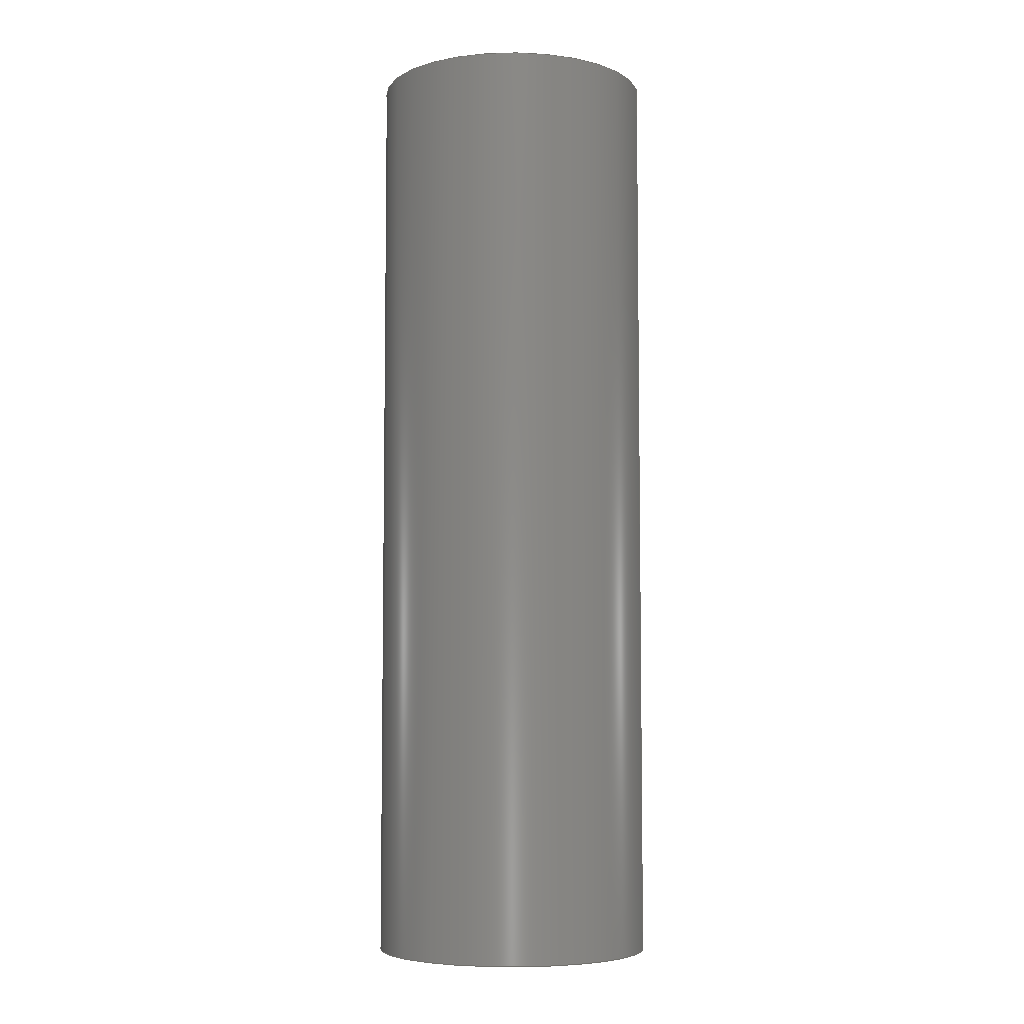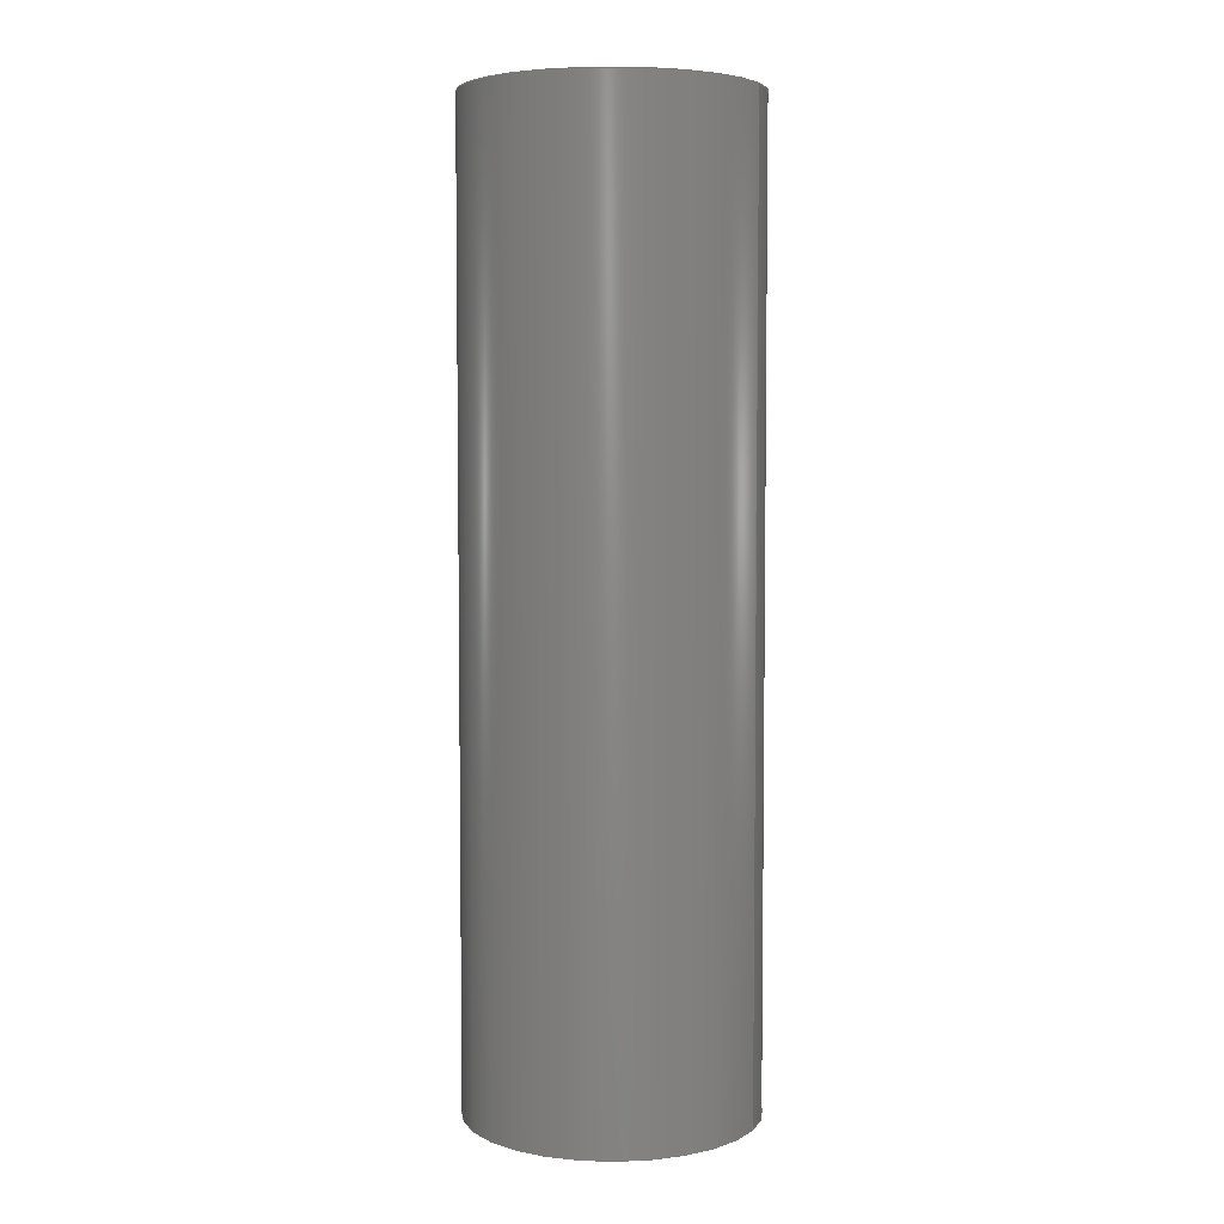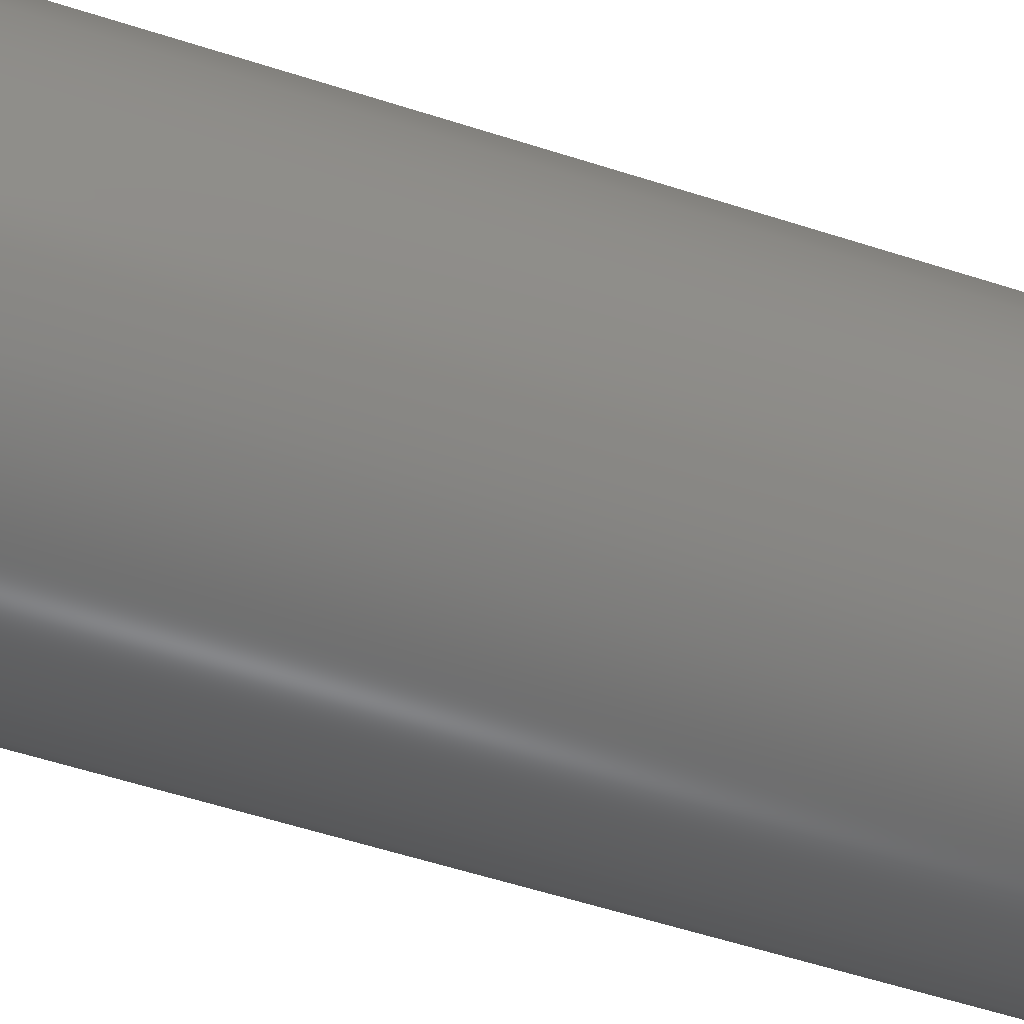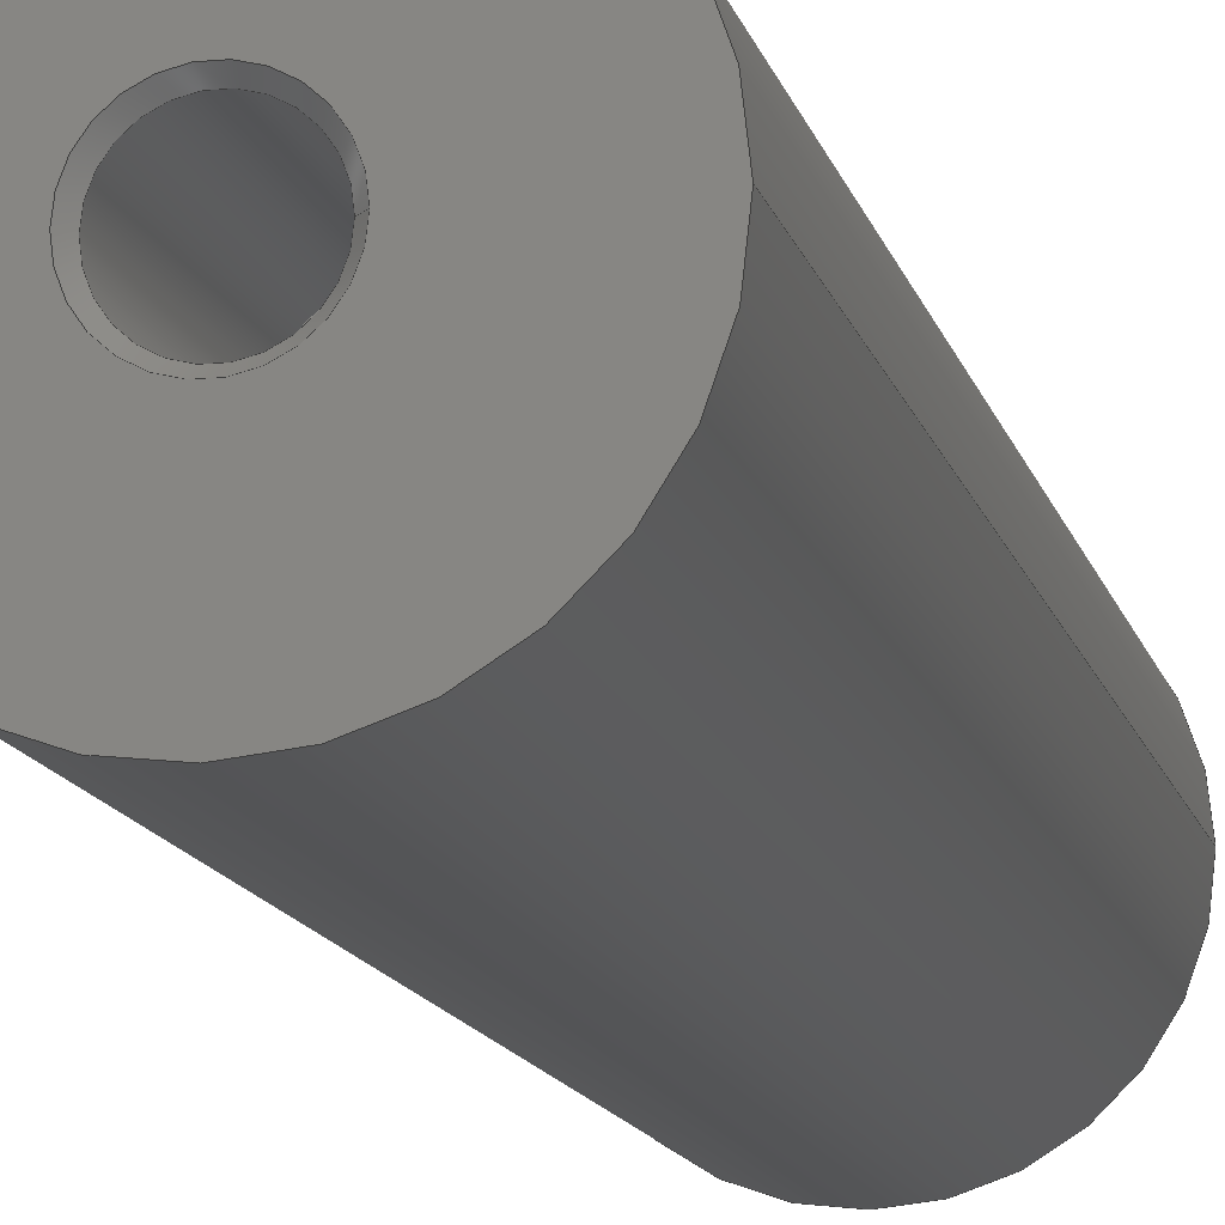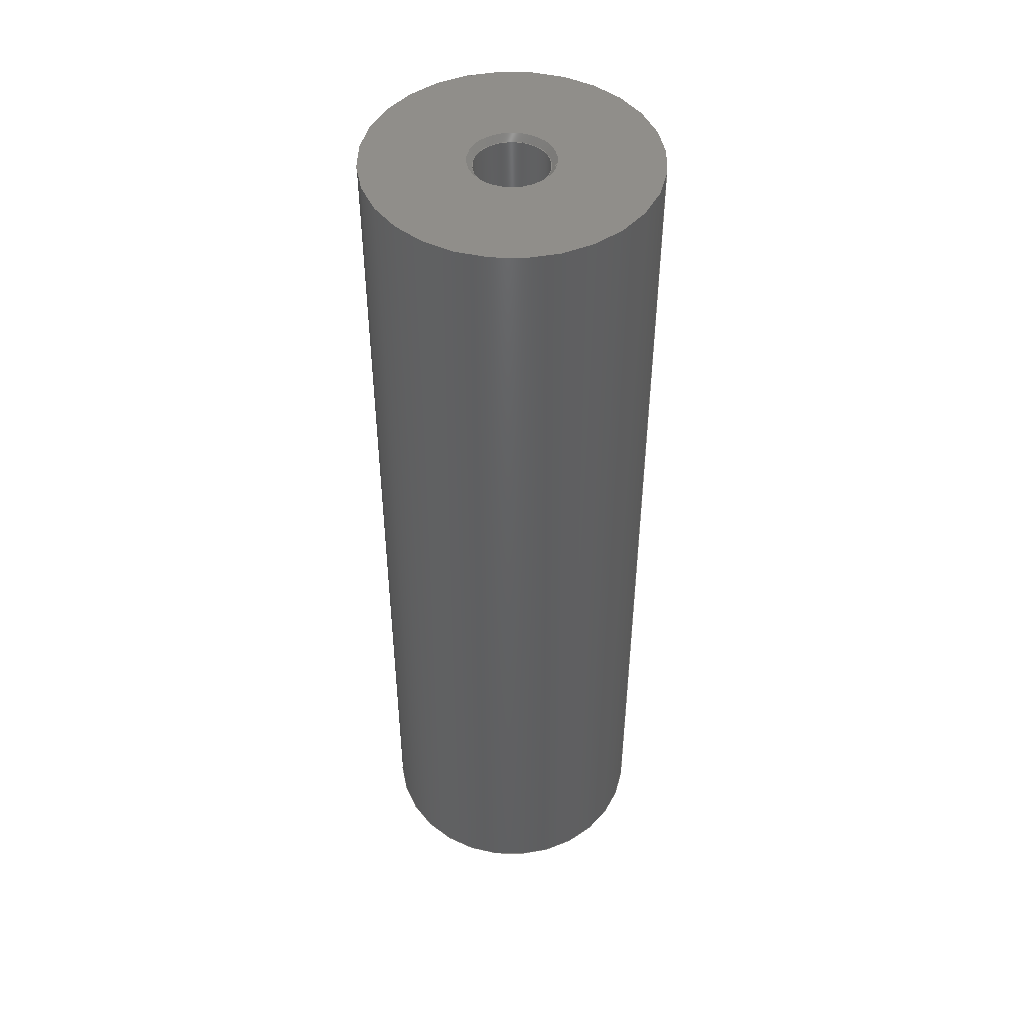
<metadata>
{"format":"step","ext":"stp","renderer":"f3d","projection":"perspective","resolution":1024,"background":"white","views":[{"elev":-5.9,"azim":-168.9,"up":"+Z"},{"elev":5.0,"azim":-155.4,"up":"+Z"},{"elev":-52.0,"azim":70.3,"up":"+Y"},{"elev":-12.6,"azim":-167.4,"up":"+Y"},{"elev":47.0,"azim":-172.0,"up":"+Z"}]}
</metadata>
<code>
ISO-10303-21;
DATA;
#1=MECHANICAL_DESIGN_GEOMETRIC_PRESENTATION_REPRESENTATION('',(#4),#217);
#2=SHAPE_REPRESENTATION_RELATIONSHIP('SRR','None',#224,#3);
#3=ADVANCED_BREP_SHAPE_REPRESENTATION('',(#5),#216);
#4=STYLED_ITEM('',(#233),#5);
#5=MANIFOLD_SOLID_BREP('\X2\inf\X0\ \X2\04420435043B043E\X0\1',
#111);
#6=FACE_BOUND('',#31,.T.);
#7=FACE_BOUND('',#34,.T.);
#8=PLANE('',#130);
#9=PLANE('',#136);
#10=PLANE('',#137);
#11=PLANE('',#141);
#12=CYLINDRICAL_SURFACE('',#128,1.95);
#13=CYLINDRICAL_SURFACE('',#134,1.95);
#14=CYLINDRICAL_SURFACE('',#139,7.5);
#15=FACE_OUTER_BOUND('',#24,.T.);
#16=FACE_OUTER_BOUND('',#25,.T.);
#17=FACE_OUTER_BOUND('',#26,.T.);
#18=FACE_OUTER_BOUND('',#27,.T.);
#19=FACE_OUTER_BOUND('',#28,.T.);
#20=FACE_OUTER_BOUND('',#29,.T.);
#21=FACE_OUTER_BOUND('',#30,.T.);
#22=FACE_OUTER_BOUND('',#32,.T.);
#23=FACE_OUTER_BOUND('',#33,.T.);
#24=EDGE_LOOP('',(#74,#75,#76,#77));
#25=EDGE_LOOP('',(#78,#79,#80,#81));
#26=EDGE_LOOP('',(#82));
#27=EDGE_LOOP('',(#83,#84,#85,#86));
#28=EDGE_LOOP('',(#87,#88,#89,#90));
#29=EDGE_LOOP('',(#91));
#30=EDGE_LOOP('',(#92));
#31=EDGE_LOOP('',(#93));
#32=EDGE_LOOP('',(#94,#95,#96,#97));
#33=EDGE_LOOP('',(#98));
#34=EDGE_LOOP('',(#99));
#35=LINE('',#188,#40);
#36=LINE('',#192,#41);
#37=LINE('',#199,#42);
#38=LINE('',#203,#43);
#39=LINE('',#212,#44);
#40=VECTOR('',#148,2.1);
#41=VECTOR('',#153,1.95);
#42=VECTOR('',#162,2.1);
#43=VECTOR('',#167,1.95);
#44=VECTOR('',#180,7.5);
#45=CIRCLE('',#126,2.25);
#46=CIRCLE('',#127,1.95);
#47=CIRCLE('',#129,1.95);
#48=CIRCLE('',#132,2.25);
#49=CIRCLE('',#133,1.95);
#50=CIRCLE('',#135,1.95);
#51=CIRCLE('',#138,7.5);
#52=CIRCLE('',#140,7.5);
#53=VERTEX_POINT('',#185);
#54=VERTEX_POINT('',#187);
#55=VERTEX_POINT('',#191);
#56=VERTEX_POINT('',#196);
#57=VERTEX_POINT('',#198);
#58=VERTEX_POINT('',#202);
#59=VERTEX_POINT('',#207);
#60=VERTEX_POINT('',#210);
#61=EDGE_CURVE('',#53,#53,#45,.T.);
#62=EDGE_CURVE('',#53,#54,#35,.T.);
#63=EDGE_CURVE('',#54,#54,#46,.T.);
#64=EDGE_CURVE('',#54,#55,#36,.T.);
#65=EDGE_CURVE('',#55,#55,#47,.T.);
#66=EDGE_CURVE('',#56,#56,#48,.T.);
#67=EDGE_CURVE('',#56,#57,#37,.T.);
#68=EDGE_CURVE('',#57,#57,#49,.T.);
#69=EDGE_CURVE('',#57,#58,#38,.T.);
#70=EDGE_CURVE('',#58,#58,#50,.T.);
#71=EDGE_CURVE('',#59,#59,#51,.T.);
#72=EDGE_CURVE('',#60,#60,#52,.T.);
#73=EDGE_CURVE('',#60,#59,#39,.T.);
#74=ORIENTED_EDGE('',*,*,#61,.F.);
#75=ORIENTED_EDGE('',*,*,#62,.T.);
#76=ORIENTED_EDGE('',*,*,#63,.T.);
#77=ORIENTED_EDGE('',*,*,#62,.F.);
#78=ORIENTED_EDGE('',*,*,#63,.F.);
#79=ORIENTED_EDGE('',*,*,#64,.T.);
#80=ORIENTED_EDGE('',*,*,#65,.T.);
#81=ORIENTED_EDGE('',*,*,#64,.F.);
#82=ORIENTED_EDGE('',*,*,#65,.F.);
#83=ORIENTED_EDGE('',*,*,#66,.F.);
#84=ORIENTED_EDGE('',*,*,#67,.T.);
#85=ORIENTED_EDGE('',*,*,#68,.F.);
#86=ORIENTED_EDGE('',*,*,#67,.F.);
#87=ORIENTED_EDGE('',*,*,#68,.T.);
#88=ORIENTED_EDGE('',*,*,#69,.T.);
#89=ORIENTED_EDGE('',*,*,#70,.F.);
#90=ORIENTED_EDGE('',*,*,#69,.F.);
#91=ORIENTED_EDGE('',*,*,#70,.T.);
#92=ORIENTED_EDGE('',*,*,#71,.T.);
#93=ORIENTED_EDGE('',*,*,#61,.T.);
#94=ORIENTED_EDGE('',*,*,#72,.F.);
#95=ORIENTED_EDGE('',*,*,#73,.T.);
#96=ORIENTED_EDGE('',*,*,#71,.F.);
#97=ORIENTED_EDGE('',*,*,#73,.F.);
#98=ORIENTED_EDGE('',*,*,#72,.T.);
#99=ORIENTED_EDGE('',*,*,#66,.T.);
#100=CONICAL_SURFACE('',#125,2.1,0.7156);
#101=CONICAL_SURFACE('',#131,2.1,0.7156);
#102=ADVANCED_FACE('',(#15),#100,.F.);
#103=ADVANCED_FACE('',(#16),#12,.F.);
#104=ADVANCED_FACE('',(#17),#8,.F.);
#105=ADVANCED_FACE('',(#18),#101,.F.);
#106=ADVANCED_FACE('',(#19),#13,.F.);
#107=ADVANCED_FACE('',(#20),#9,.T.);
#108=ADVANCED_FACE('',(#21,#6),#10,.F.);
#109=ADVANCED_FACE('',(#22),#14,.T.);
#110=ADVANCED_FACE('',(#23,#7),#11,.T.);
#111=CLOSED_SHELL('',(#102,#103,#104,#105,#106,#107,#108,#109,#110));
#112=DERIVED_UNIT_ELEMENT(#114,1);
#113=DERIVED_UNIT_ELEMENT(#219,-3);
#114=(
MASS_UNIT()
NAMED_UNIT(*)
SI_UNIT($,.GRAM.)
);
#115=DERIVED_UNIT((#112,#113));
#116=MEASURE_REPRESENTATION_ITEM('density measure',
POSITIVE_RATIO_MEASURE(1),#115);
#117=PROPERTY_DEFINITION_REPRESENTATION(#122,#119);
#118=PROPERTY_DEFINITION_REPRESENTATION(#123,#120);
#119=REPRESENTATION('material name',(#121),#216);
#120=REPRESENTATION('density',(#116),#216);
#121=DESCRIPTIVE_REPRESENTATION_ITEM('\X2\041F043E\X0\ \X2\0443043C4.3e+44B04470430043D0438044E\X0\1',
'\X2\041F043E\X0\ \X2\0443043C4.3e+44B04470430043D0438044E\X0\1');
#122=PROPERTY_DEFINITION('material property','material name',#226);
#123=PROPERTY_DEFINITION('material property','density of part',#226);
#124=AXIS2_PLACEMENT_3D('placement',#183,#142,#143);
#125=AXIS2_PLACEMENT_3D('',#184,#144,#145);
#126=AXIS2_PLACEMENT_3D('',#186,#146,#147);
#127=AXIS2_PLACEMENT_3D('',#189,#149,#150);
#128=AXIS2_PLACEMENT_3D('',#190,#151,#152);
#129=AXIS2_PLACEMENT_3D('',#193,#154,#155);
#130=AXIS2_PLACEMENT_3D('',#194,#156,#157);
#131=AXIS2_PLACEMENT_3D('',#195,#158,#159);
#132=AXIS2_PLACEMENT_3D('',#197,#160,#161);
#133=AXIS2_PLACEMENT_3D('',#200,#163,#164);
#134=AXIS2_PLACEMENT_3D('',#201,#165,#166);
#135=AXIS2_PLACEMENT_3D('',#204,#168,#169);
#136=AXIS2_PLACEMENT_3D('',#205,#170,#171);
#137=AXIS2_PLACEMENT_3D('',#206,#172,#173);
#138=AXIS2_PLACEMENT_3D('',#208,#174,#175);
#139=AXIS2_PLACEMENT_3D('',#209,#176,#177);
#140=AXIS2_PLACEMENT_3D('',#211,#178,#179);
#141=AXIS2_PLACEMENT_3D('',#213,#181,#182);
#142=DIRECTION('axis',(0,0,1));
#143=DIRECTION('refdir',(1,0,0));
#144=DIRECTION('center_axis',(0,0,-1));
#145=DIRECTION('ref_axis',(1,0,0));
#146=DIRECTION('center_axis',(0,0,1));
#147=DIRECTION('ref_axis',(1,0,0));
#148=DIRECTION('',(0.6561,8.034e-17,0.7547));
#149=DIRECTION('center_axis',(0,0,1));
#150=DIRECTION('ref_axis',(1,0,0));
#151=DIRECTION('center_axis',(0,0,1));
#152=DIRECTION('ref_axis',(1,0,0));
#153=DIRECTION('',(0,0,1));
#154=DIRECTION('center_axis',(0,0,1));
#155=DIRECTION('ref_axis',(1,0,0));
#156=DIRECTION('center_axis',(0,0,1));
#157=DIRECTION('ref_axis',(1,0,0));
#158=DIRECTION('center_axis',(0,0,1));
#159=DIRECTION('ref_axis',(1,0,0));
#160=DIRECTION('center_axis',(0,0,-1));
#161=DIRECTION('ref_axis',(1,0,0));
#162=DIRECTION('',(0.6561,8.034e-17,-0.7547));
#163=DIRECTION('center_axis',(0,0,1));
#164=DIRECTION('ref_axis',(1,0,0));
#165=DIRECTION('center_axis',(0,0,1));
#166=DIRECTION('ref_axis',(1,0,0));
#167=DIRECTION('',(0,0,-1));
#168=DIRECTION('center_axis',(0,0,1));
#169=DIRECTION('ref_axis',(1,0,0));
#170=DIRECTION('center_axis',(0,0,1));
#171=DIRECTION('ref_axis',(1,0,0));
#172=DIRECTION('center_axis',(0,0,1));
#173=DIRECTION('ref_axis',(1,0,0));
#174=DIRECTION('center_axis',(0,0,-1));
#175=DIRECTION('ref_axis',(1,0,0));
#176=DIRECTION('center_axis',(0,0,1));
#177=DIRECTION('ref_axis',(1,0,0));
#178=DIRECTION('center_axis',(0,0,1));
#179=DIRECTION('ref_axis',(1,0,0));
#180=DIRECTION('',(0,0,-1));
#181=DIRECTION('center_axis',(0,0,1));
#182=DIRECTION('ref_axis',(1,0,0));
#183=CARTESIAN_POINT('',(0,0,0));
#184=CARTESIAN_POINT('Origin',(0,0,-24.83));
#185=CARTESIAN_POINT('',(-2.25,-2.755e-16,-25));
#186=CARTESIAN_POINT('Origin',(0,0,-25));
#187=CARTESIAN_POINT('',(-1.95,-2.388e-16,-24.65));
#188=CARTESIAN_POINT('',(-2.1,-2.572e-16,-24.83));
#189=CARTESIAN_POINT('Origin',(0,0,-24.65));
#190=CARTESIAN_POINT('Origin',(0,0,-20));
#191=CARTESIAN_POINT('',(-1.95,-2.388e-16,-15));
#192=CARTESIAN_POINT('',(-1.95,-2.388e-16,-20));
#193=CARTESIAN_POINT('Origin',(0,0,-15));
#194=CARTESIAN_POINT('Origin',(0,0,-15));
#195=CARTESIAN_POINT('Origin',(0,0,24.83));
#196=CARTESIAN_POINT('',(-2.25,-2.755e-16,25));
#197=CARTESIAN_POINT('Origin',(0,0,25));
#198=CARTESIAN_POINT('',(-1.95,-2.388e-16,24.65));
#199=CARTESIAN_POINT('',(-2.1,-2.572e-16,24.83));
#200=CARTESIAN_POINT('Origin',(0,0,24.65));
#201=CARTESIAN_POINT('Origin',(0,0,20));
#202=CARTESIAN_POINT('',(-1.95,-2.388e-16,15));
#203=CARTESIAN_POINT('',(-1.95,-2.388e-16,20));
#204=CARTESIAN_POINT('Origin',(0,0,15));
#205=CARTESIAN_POINT('Origin',(0,0,15));
#206=CARTESIAN_POINT('Origin',(0,0,-25));
#207=CARTESIAN_POINT('',(-7.5,-9.185e-16,-25));
#208=CARTESIAN_POINT('Origin',(0,0,-25));
#209=CARTESIAN_POINT('Origin',(0,0,0));
#210=CARTESIAN_POINT('',(-7.5,-9.185e-16,25));
#211=CARTESIAN_POINT('Origin',(0,0,25));
#212=CARTESIAN_POINT('',(-7.5,-9.185e-16,0));
#213=CARTESIAN_POINT('Origin',(0,0,25));
#214=UNCERTAINTY_MEASURE_WITH_UNIT(LENGTH_MEASURE(0.01),#218,
'DISTANCE_ACCURACY_VALUE',
'Maximum model space distance between geometric entities at asserted c
onnectivities');
#215=UNCERTAINTY_MEASURE_WITH_UNIT(LENGTH_MEASURE(0.01),#218,
'DISTANCE_ACCURACY_VALUE',
'Maximum model space distance between geometric entities at asserted c
onnectivities');
#216=(
GEOMETRIC_REPRESENTATION_CONTEXT(3)
GLOBAL_UNCERTAINTY_ASSIGNED_CONTEXT((#214))
GLOBAL_UNIT_ASSIGNED_CONTEXT((#218,#220,#221))
REPRESENTATION_CONTEXT('','3D')
);
#217=(
GEOMETRIC_REPRESENTATION_CONTEXT(3)
GLOBAL_UNCERTAINTY_ASSIGNED_CONTEXT((#215))
GLOBAL_UNIT_ASSIGNED_CONTEXT((#218,#220,#221))
REPRESENTATION_CONTEXT('','3D')
);
#218=(
LENGTH_UNIT()
NAMED_UNIT(*)
SI_UNIT(.MILLI.,.METRE.)
);
#219=(
LENGTH_UNIT()
NAMED_UNIT(*)
SI_UNIT(.CENTI.,.METRE.)
);
#220=(
NAMED_UNIT(*)
PLANE_ANGLE_UNIT()
SI_UNIT($,.RADIAN.)
);
#221=(
NAMED_UNIT(*)
SI_UNIT($,.STERADIAN.)
SOLID_ANGLE_UNIT()
);
#222=SHAPE_DEFINITION_REPRESENTATION(#223,#224);
#223=PRODUCT_DEFINITION_SHAPE('',$,#226);
#224=SHAPE_REPRESENTATION('',(#124),#216);
#225=PRODUCT_DEFINITION_CONTEXT('part definition',#230,'design');
#226=PRODUCT_DEFINITION('\X2\infA0430\X0\',
'\X2\infA0430\X0\',#227,#225);
#227=PRODUCT_DEFINITION_FORMATION('',$,#232);
#228=PRODUCT_RELATED_PRODUCT_CATEGORY('\X2\infA0430\X0\',
'\X2\infA0430\X0\',(#232));
#229=APPLICATION_PROTOCOL_DEFINITION('international standard',
'automotive_design',2009,#230);
#230=APPLICATION_CONTEXT(
'Core Data for Automotive Mechanical Design Process');
#231=PRODUCT_CONTEXT('part definition',#230,'mechanical');
#232=PRODUCT('\X2\infA0430\X0\','\X2\infA0430\X0\',
$,(#231));
#233=PRESENTATION_STYLE_ASSIGNMENT((#234));
#234=SURFACE_STYLE_USAGE(.BOTH.,#237);
#235=SURFACE_STYLE_RENDERING_WITH_PROPERTIES($,#241,(#236));
#236=SURFACE_STYLE_TRANSPARENT(0);
#237=SURFACE_SIDE_STYLE('',(#238,#235));
#238=SURFACE_STYLE_FILL_AREA(#239);
#239=FILL_AREA_STYLE('',(#240));
#240=FILL_AREA_STYLE_COLOUR('',#241);
#241=COLOUR_RGB('',0.702,0.5529,0.003922);
ENDSEC;
END-ISO-10303-21;

</code>
